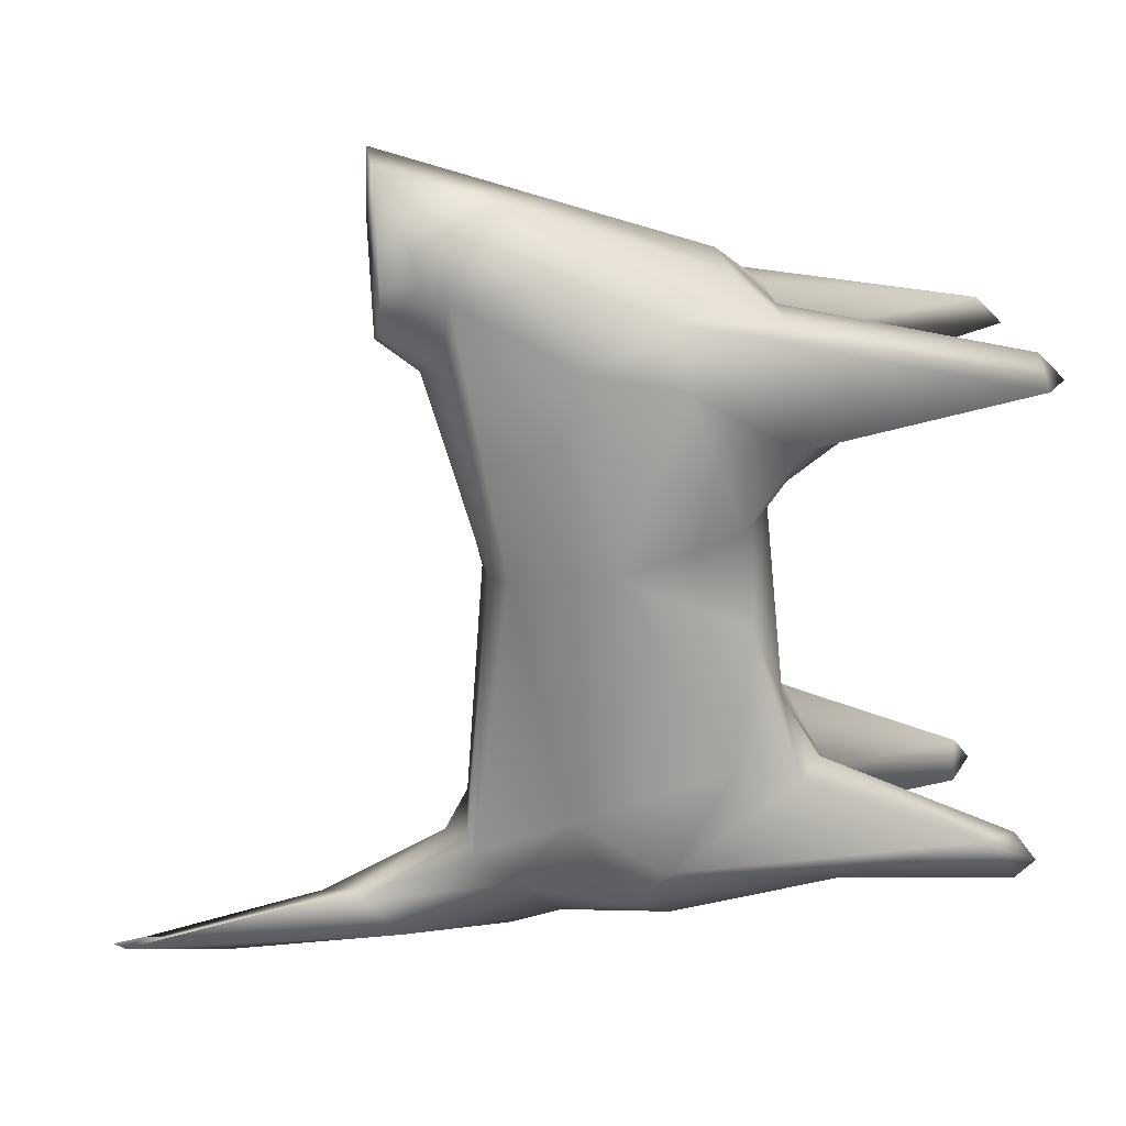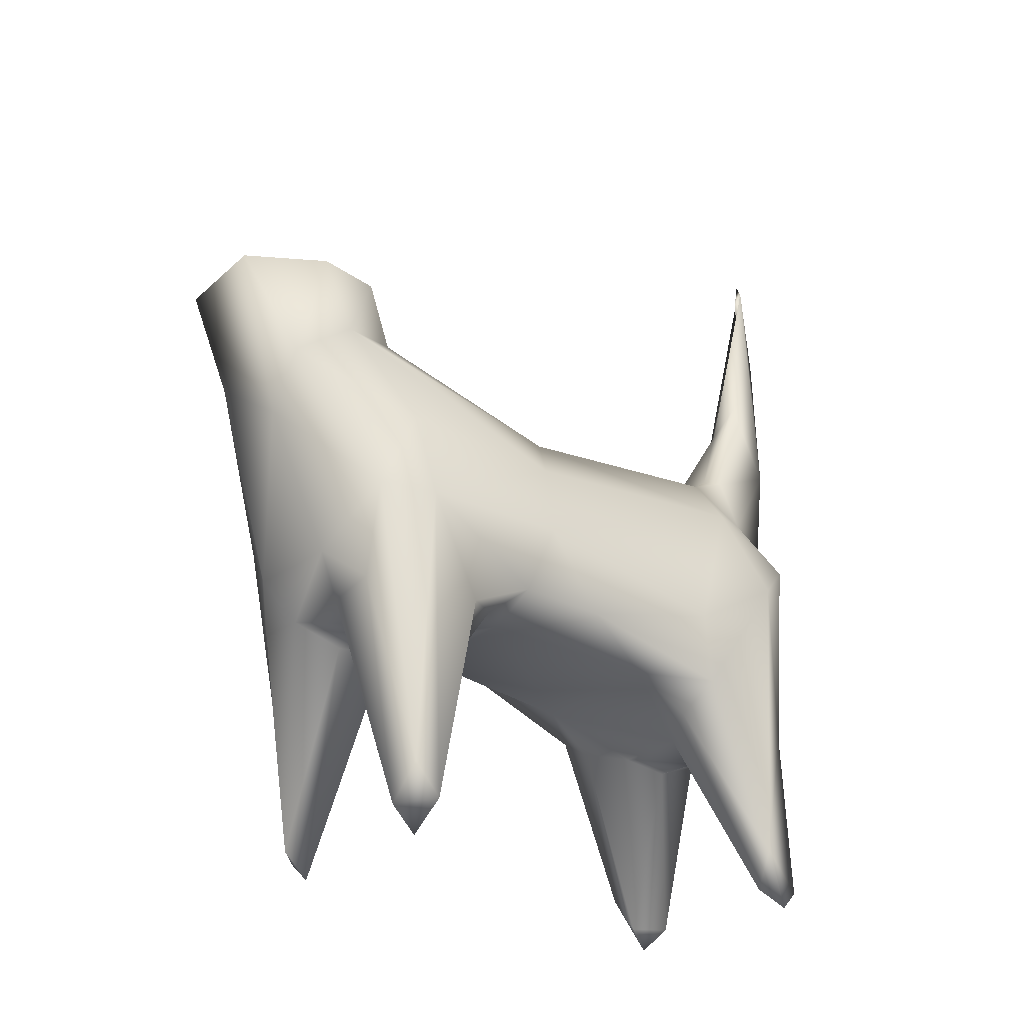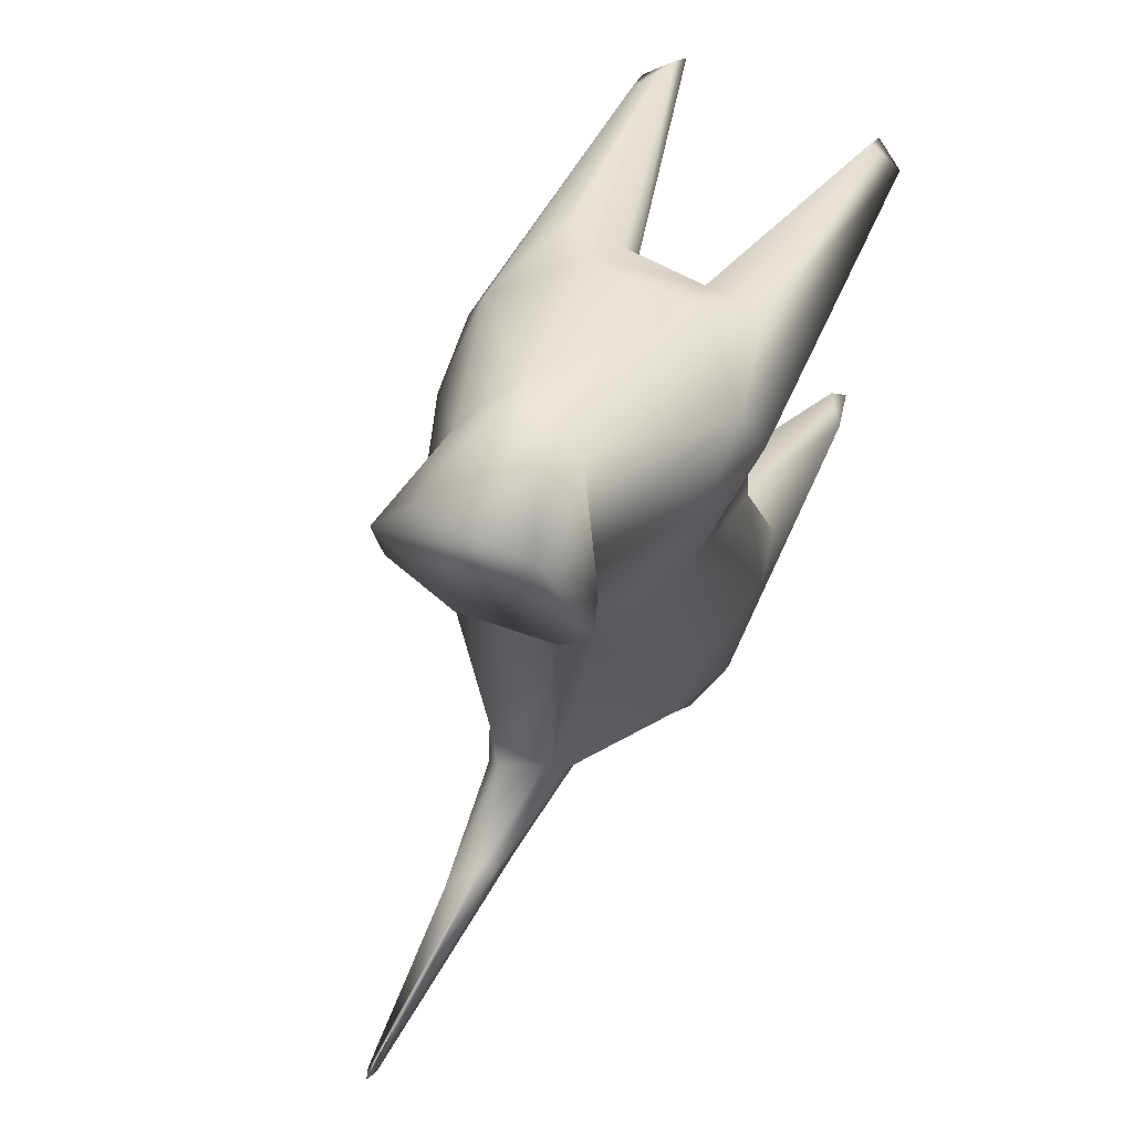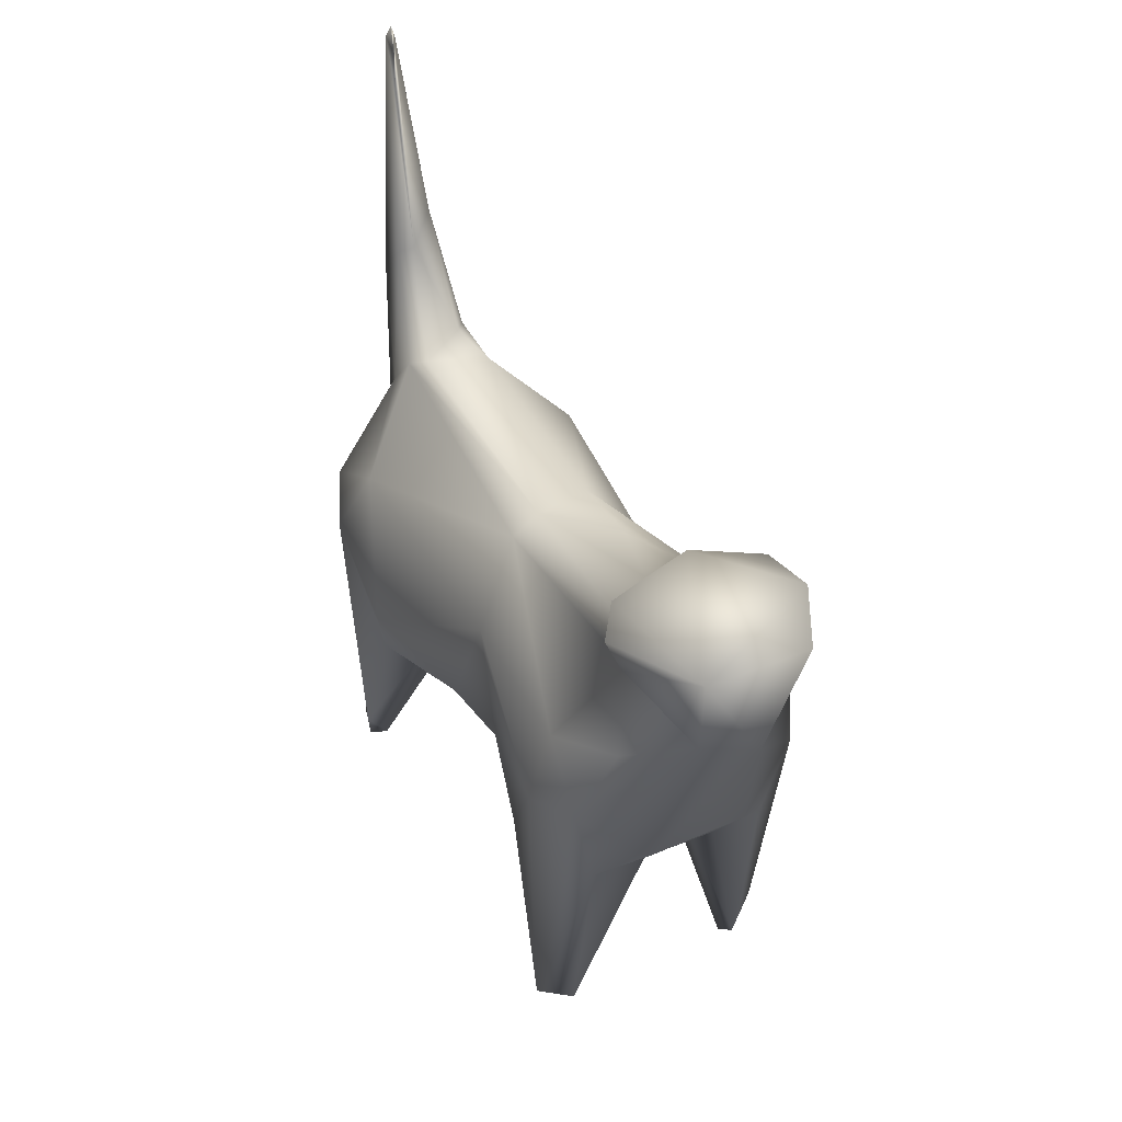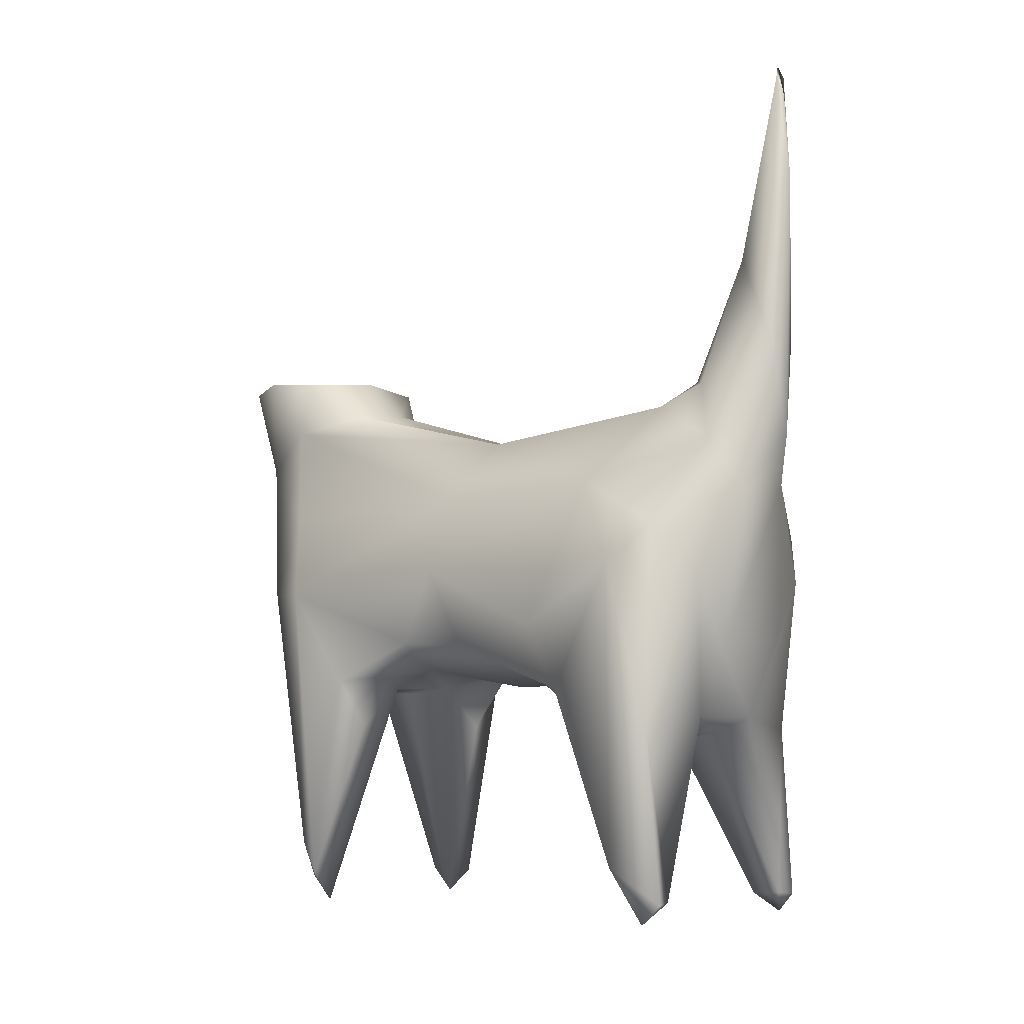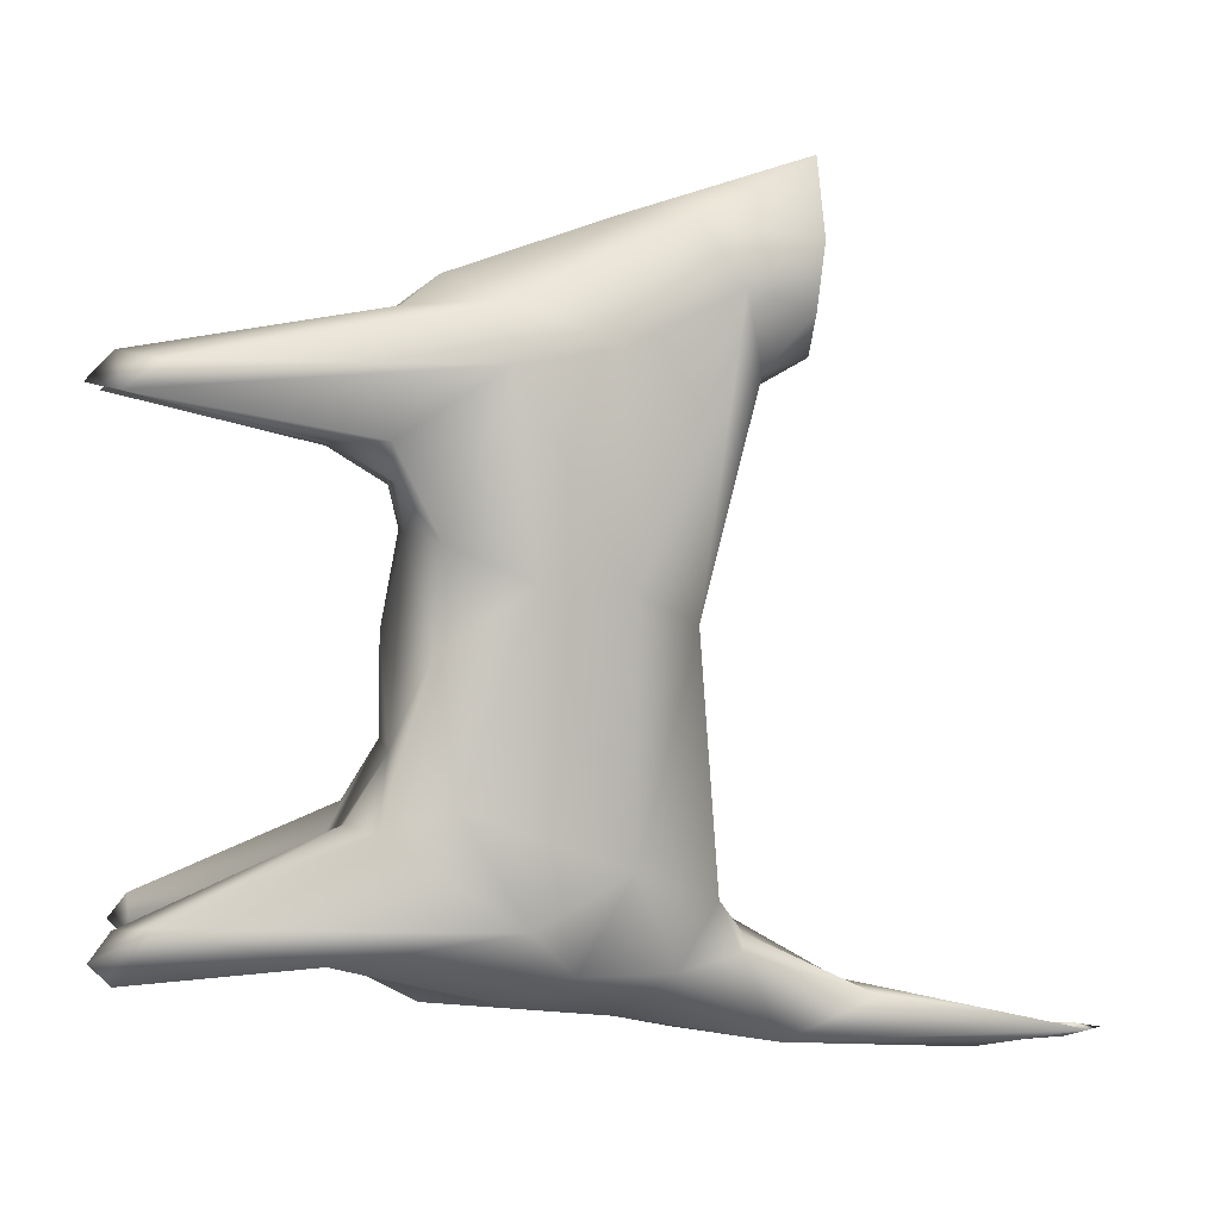
<metadata>
{"format":"obj","ext":"obj","renderer":"f3d","projection":"perspective","resolution":1024,"background":"white","views":[{"elev":20.5,"azim":-97.1,"up":"+Z"},{"elev":-25.9,"azim":53.2,"up":"+Y"},{"elev":64.8,"azim":-152.9,"up":"+Z"},{"elev":40.3,"azim":-27.9,"up":"+Y"},{"elev":-6.2,"azim":132.2,"up":"+Y"},{"elev":2.6,"azim":83.3,"up":"+Z"}]}
</metadata>
<code>
o Cube.002_Cube.002
v -0.7915 -0.232 -1.111
v -0.3443 2.434 0.4141
v -0.3144 1.209 2.128
v -0.6006 -0.4093 1.705
v -0.2372 0.8956 1.245
v -0.6323 1.868 0.5205
v -0.09652 2.419 -1.827
v -0.2183 0.8535 1.605
v -0.2382 0.6044 -0.7921
v -0.1474 2.667 -1.209
v -0.3788 1.001 0.8125
v -0.8723 1.595 -1.157
v -0.7428 1.589 1.973
v -0.6391 -0.4521 -1.143
v -0.6636 1.177 0.7555
v -0.268 2.403 -1.48
v -0.2154 2.122 -1.698
v -0.5775 2.209 2.169
v -0.7382 2.133 -0.8858
v -0.5183 0.6904 -0.6472
v -0.04281 3.31 -1.577
v -0.0791 2.88 1.566
v -0.4568 0.8965 -0.3059
v -0.6865 -0.4479 -1.413
v -0.4631 2.745 2.043
v -0.7899 0.9255 1.257
v -0.519 1.529 -1.589
v -0.8903 1.238 -0.539
v -0.1343 3.042 -1.846
v -0.5965 -0.5666 1.546
v -0.8751 1.524 1.628
v -0.566 0.6218 1.254
v -0.2721 2.44 2.519
v -0.2361 0.5625 -1.103
v -0.7837 -0.4297 1.535
v -0.7087 -0.5661 -1.293
v -0.153 2.53 0.3887
v -0.6393 0.954 1.045
v -0.1312 3.28 -1.616
v -0.2666 1.146 -1.616
v -0.5877 0.9845 1.93
v -0.4797 3.11 1.887
v -0.5799 2.888 2.19
v -0.02732 4.669 -1.889
v 0.7915 -0.232 -1.111
v 0.5285 2.153 0.501
v 0.3493 1.188 2.106
v 0.6006 -0.4093 1.705
v 0.6603 1.656 0.547
v 0.2783 3.121 2.736
v 0.2088 0.8725 1.614
v 0.2381 0.6009 -0.7994
v 0.1208 2.775 -1.299
v 0.3863 0.9993 0.8053
v 0.8723 1.595 -1.157
v 0.4682 2.734 2.038
v 0.2037 2.079 -1.706
v 0.2495 2.628 -1.105
v 0.6391 -0.4521 -1.143
v 0.6636 1.177 0.7555
v 0.268 2.403 -1.48
v 0.01235 4.032 -1.953
v 0.3995 2.498 2.386
v 0.7382 2.133 -0.8858
v 0.5183 0.6904 -0.6472
v 0.1097 3.512 -1.651
v 0.4876 0.9093 -0.2977
v 0.6865 -0.4479 -1.413
v 0.7899 0.9255 1.257
v 0.519 1.529 -1.589
v 0.8903 1.238 -0.539
v 0.1248 2.974 -1.881
v 0.5965 -0.5666 1.546
v 0.8751 1.524 1.628
v 0.566 0.6218 1.254
v 0.2115 2.113 2.426
v 0.2463 0.5427 -1.117
v 0.782 -0.379 1.501
v 0.7087 -0.5661 -1.293
v 0.1582 2.638 0.916
v 0.6393 0.954 1.045
v 0.2005 2.754 -1.393
v 0.2801 1.069 -1.596
v 0.5877 0.9845 1.93
v 0.7539 1.548 1.955
v 0.5381 3.119 2.279
v 0.02805 4.668 -1.874
v 0 4.517 -1.874
v -0.7096 0.5966 -1.332
v -0.6917 1.133 0.2217
v -0.2358 0.9557 1.926
v -0.2557 0.6717 -1.4
v -0.745 1.833 -1.405
v -0.7898 0.8459 -0.6781
v -0.7687 2.061 1.712
v -0.5756 -0.4352 -1.385
v -0.3309 2.782 1.643
v -0.2443 2.633 -1.285
v 0 4.324 -1.882
v 0.1049 3.115 1.707
v 0.0403 0.8854 0.2882
v -0.3791 3.12 2.725
v -0.6762 3.118 2.166
v 0.7096 0.5966 -1.332
v 0.6917 1.133 0.2217
v 0.2467 0.9411 1.928
v 0.2485 0.6818 -1.399
v 0.745 1.833 -1.405
v 0.7898 0.8459 -0.6781
v 0.2213 2.526 0.3212
v 0.7687 2.061 1.712
v 0.2464 0.8836 1.25
v 0.5756 -0.4352 -1.385
v 0.7505 -0.1734 1.649
v 0.2583 2.846 1.614
v 0.5063 3.081 1.917
v 0 4.568 -1.835
v 0 4.543 -1.91
v 0 4.741 -1.865
v 0 4.311 -1.923
v 0 4.338 -1.841
f 88 121 117
f 117 118 88
f 88 120 99
f 88 99 121
f 117 119 118
f 88 118 120
f 1 89 24
f 1 24 36
f 31 35 13
f 31 26 35
f 7 17 29
f 5 51 8
f 23 20 9
f 10 58 53
f 11 90 23
f 16 98 39
f 39 29 16
f 12 19 93
f 42 25 43
f 33 18 13
f 7 57 17
f 8 4 30
f 10 98 37
f 37 58 10
f 19 16 93
f 20 1 14
f 37 97 22
f 34 14 96
f 40 27 17
f 62 72 7
f 7 29 62
f 23 94 20
f 39 10 21
f 2 95 25
f 89 96 24
f 28 94 90
f 26 15 38
f 31 15 26
f 37 98 2
f 4 35 30
f 13 95 31
f 19 6 2
f 12 89 1
f 12 94 28
f 33 3 76
f 6 19 28
f 96 14 36
f 24 96 36
f 38 5 32
f 38 15 11
f 11 5 38
f 83 92 40
f 27 92 89
f 33 102 43
f 41 91 3
f 44 121 117
f 43 102 103
f 74 114 78
f 47 91 106
f 48 114 84
f 112 5 54
f 102 76 50
f 65 67 52
f 58 82 53
f 101 67 54
f 54 105 60
f 72 82 61
f 76 85 63
f 48 51 73
f 61 64 108
f 45 65 59
f 55 64 71
f 80 22 115
f 70 83 57
f 83 17 57
f 62 87 72
f 109 67 65
f 87 21 66
f 82 66 53
f 66 21 53
f 74 46 111
f 111 46 56
f 56 110 115
f 113 104 68
f 56 63 111
f 60 74 69
f 78 48 73
f 111 85 74
f 64 110 46
f 75 69 78
f 75 78 73
f 55 109 45
f 76 3 47
f 49 64 46
f 49 105 71
f 34 107 77
f 77 9 34
f 59 113 79
f 113 68 79
f 101 23 67
f 112 54 81
f 70 107 83
f 70 108 104
f 85 47 84
f 87 120 118
f 4 41 35
f 4 91 41
f 5 11 54
f 6 90 15
f 5 112 51
f 8 51 91
f 9 52 23
f 11 15 90
f 23 101 11
f 29 17 16
f 42 97 25
f 13 3 33
f 30 5 8
f 8 91 4
f 19 98 16
f 16 17 93
f 20 94 1
f 14 9 20
f 12 28 19
f 37 2 97
f 96 92 34
f 34 9 14
f 62 29 44
f 44 120 62
f 18 33 25
f 21 44 39
f 39 98 10
f 31 95 6
f 25 97 2
f 2 6 95
f 90 94 23
f 89 92 96
f 25 95 18
f 31 6 15
f 93 17 27
f 39 44 29
f 13 18 95
f 2 98 19
f 32 30 35
f 32 35 26
f 32 5 30
f 12 93 89
f 12 1 94
f 6 28 90
f 92 107 34
f 14 1 36
f 37 80 110
f 32 26 38
f 83 107 92
f 27 40 92
f 27 89 93
f 43 25 33
f 13 35 41
f 13 41 3
f 42 22 97
f 42 100 22
f 44 21 121
f 117 119 44
f 43 103 42
f 44 118 120
f 44 119 118
f 45 68 104
f 45 79 68
f 74 85 114
f 74 78 69
f 47 3 91
f 84 106 48
f 60 105 49
f 72 57 7
f 76 63 50
f 102 33 76
f 106 91 51
f 52 67 23
f 54 67 105
f 61 57 72
f 55 108 64
f 56 115 116
f 76 47 85
f 51 112 73
f 48 106 51
f 61 58 64
f 108 57 61
f 54 11 101
f 45 109 65
f 65 52 59
f 80 37 22
f 115 110 80
f 61 82 58
f 77 107 113
f 77 113 59
f 59 52 77
f 83 40 17
f 87 121 21
f 53 21 10
f 74 49 46
f 115 22 100
f 56 46 110
f 67 109 105
f 113 107 104
f 71 105 109
f 69 81 60
f 60 49 74
f 70 57 108
f 110 58 37
f 72 87 66
f 78 114 48
f 111 63 85
f 64 58 110
f 73 112 75
f 55 71 109
f 55 45 104
f 104 108 55
f 49 71 64
f 77 52 9
f 79 45 59
f 81 75 112
f 81 54 60
f 81 69 75
f 50 63 86
f 72 66 82
f 70 104 107
f 63 56 86
f 84 47 106
f 84 114 85
f 100 116 115
f 87 119 117
f 87 117 121
f 86 56 116
f 87 62 120
f 118 119 87
f 86 116 100
f 102 50 86 100 42
f 103 102 42

</code>
